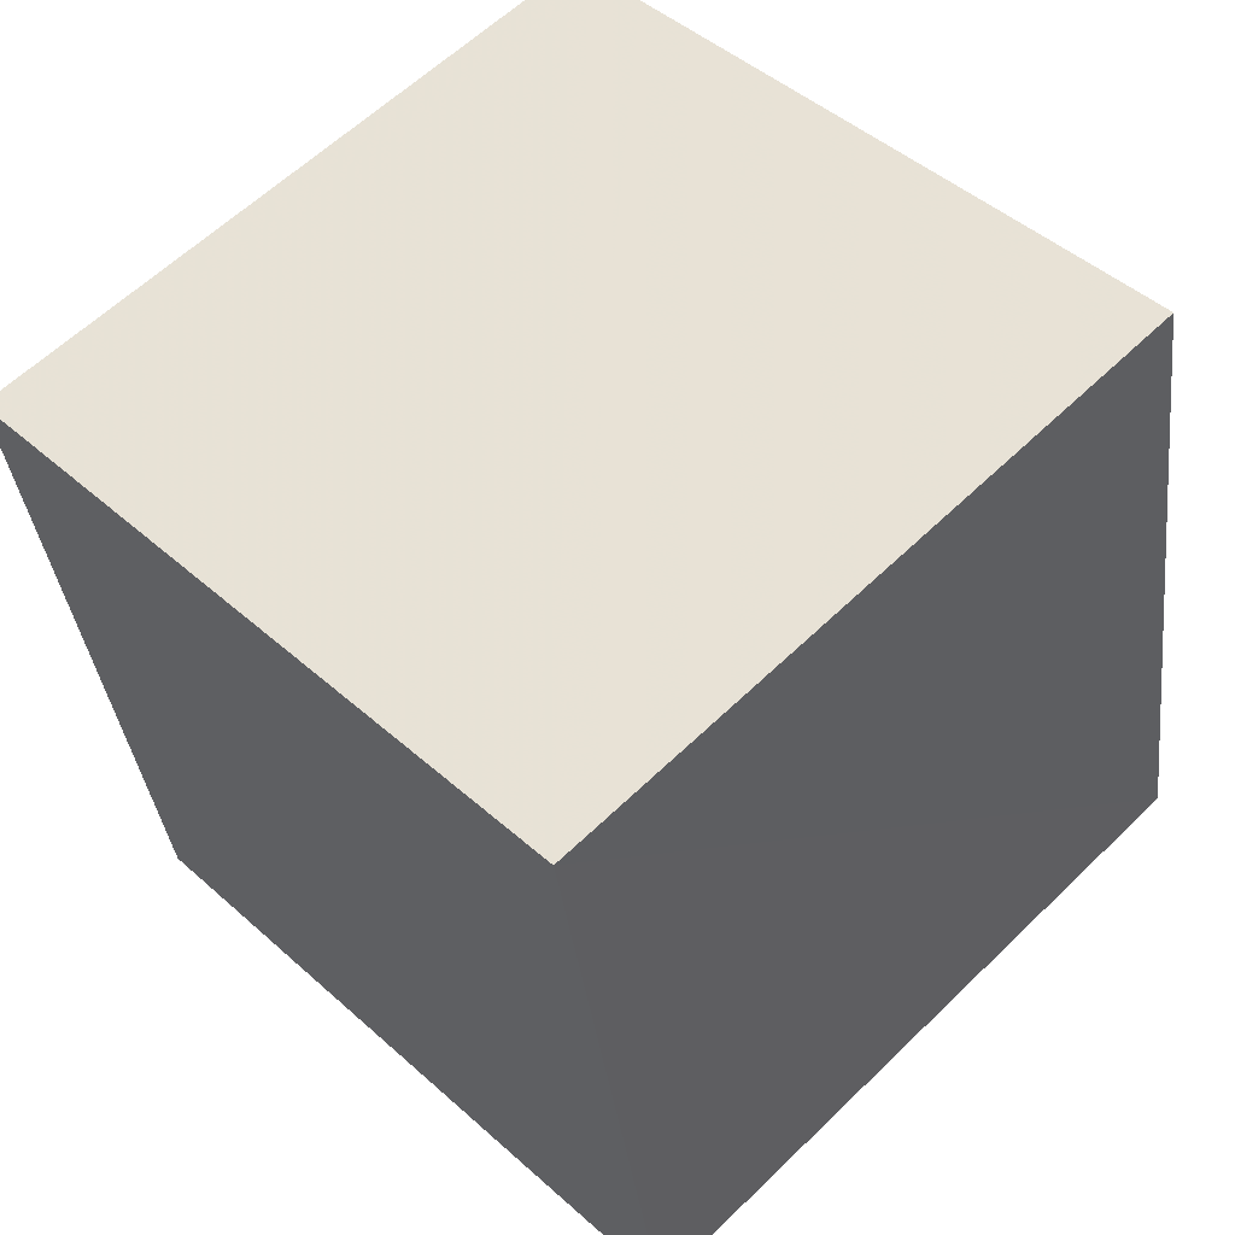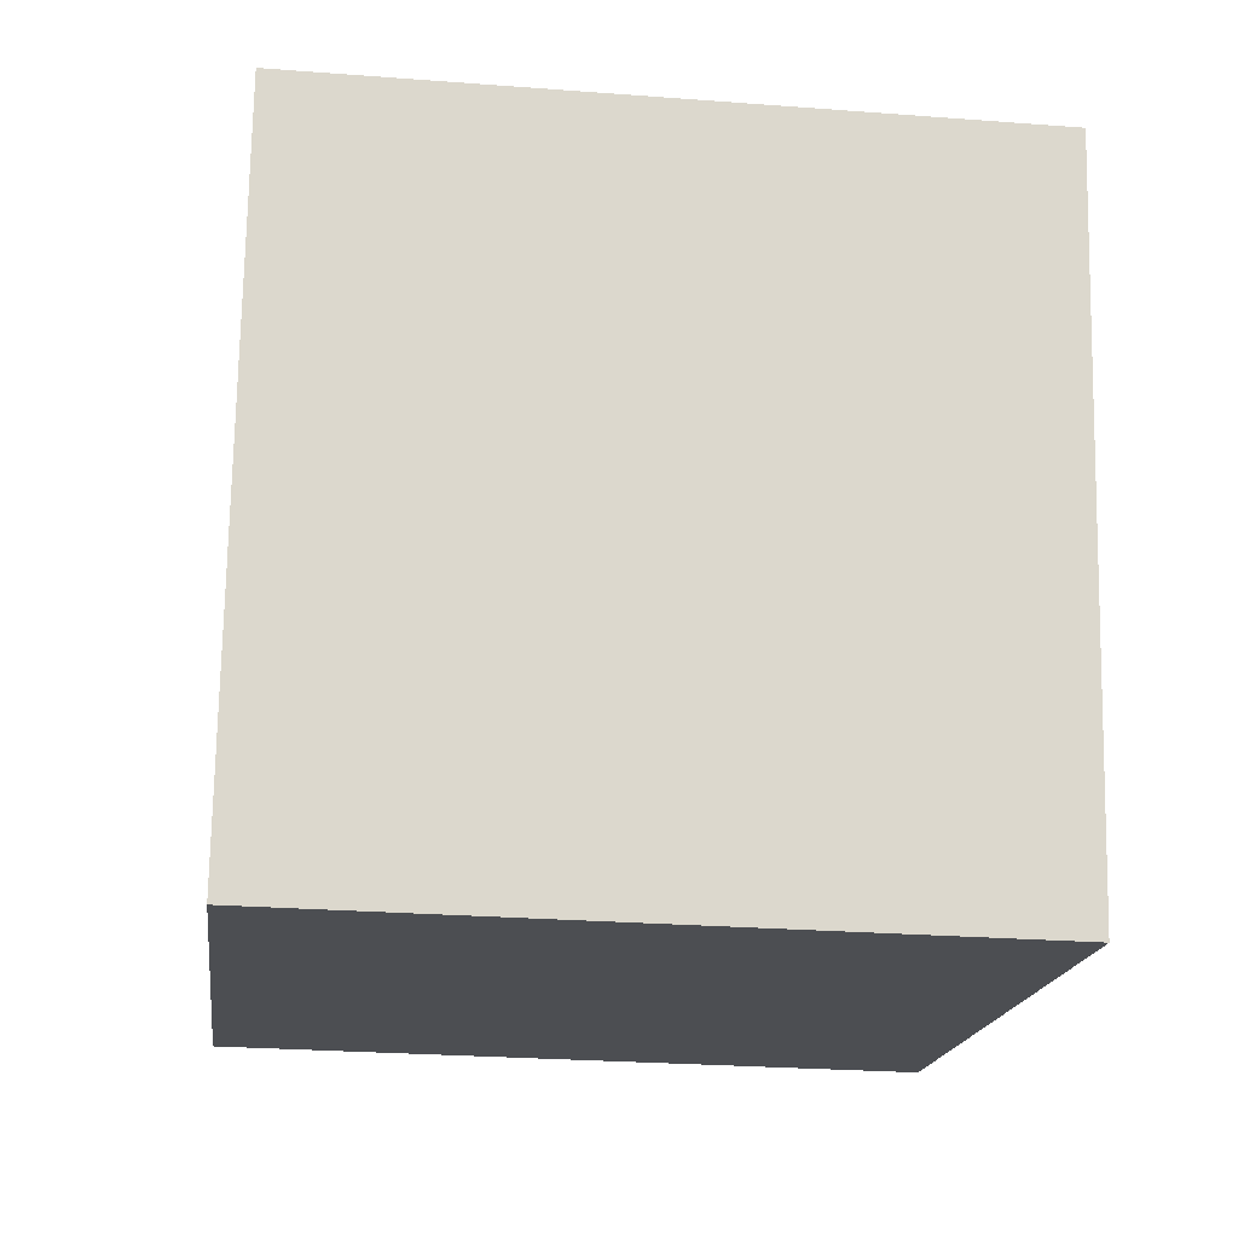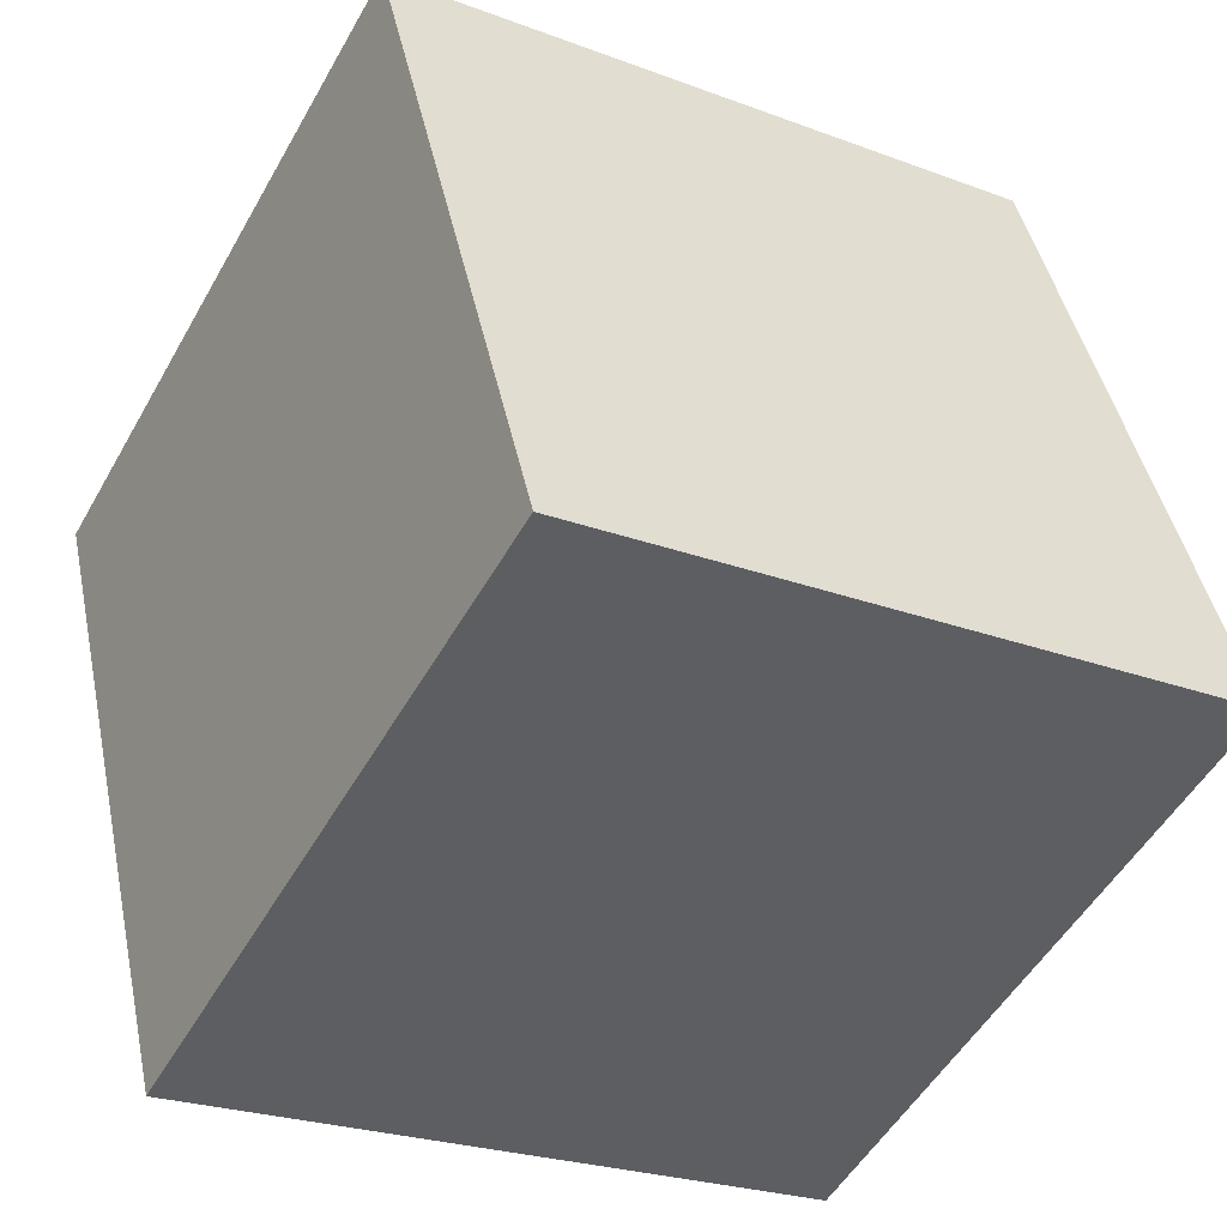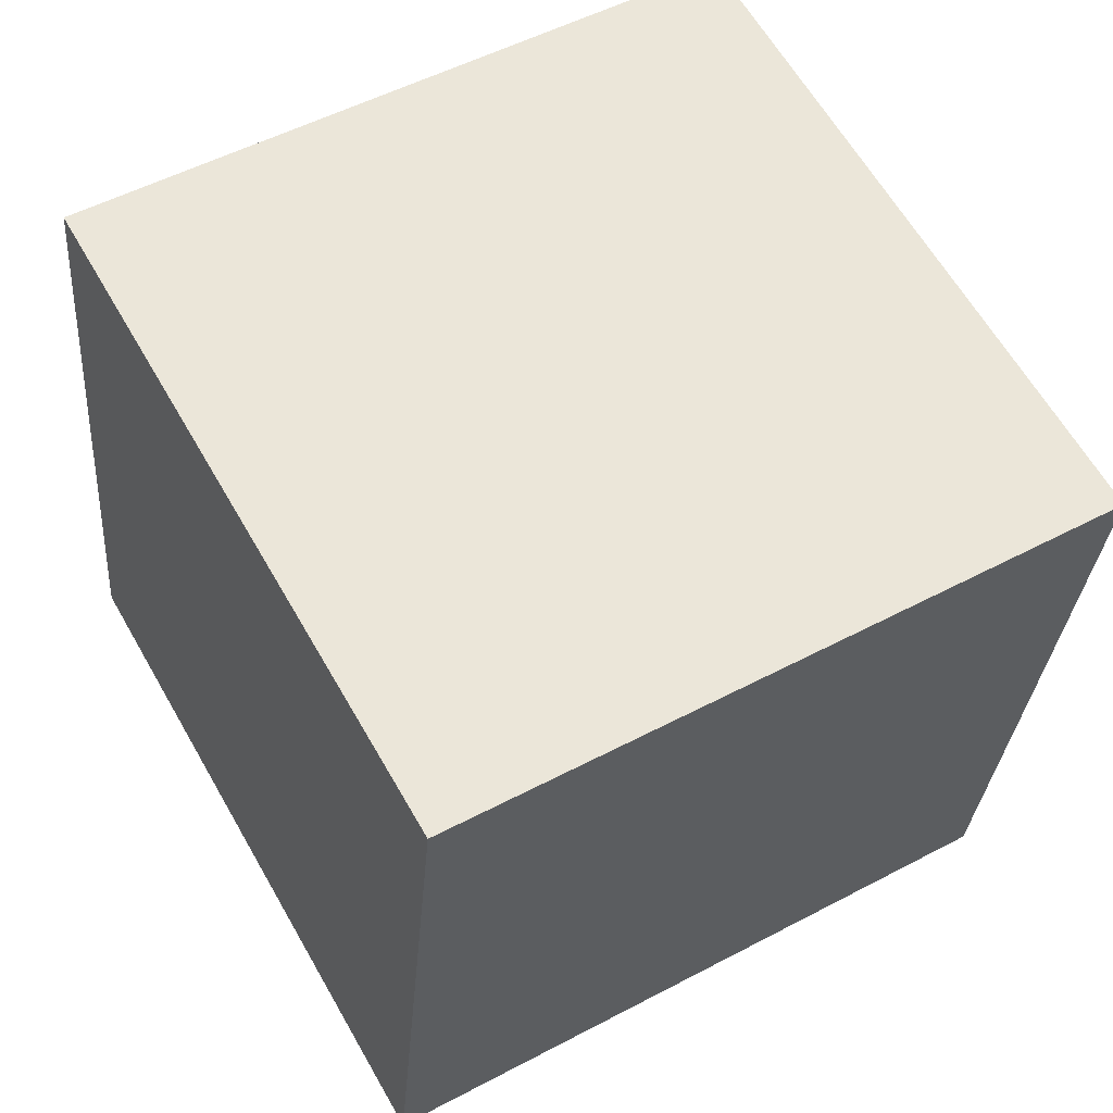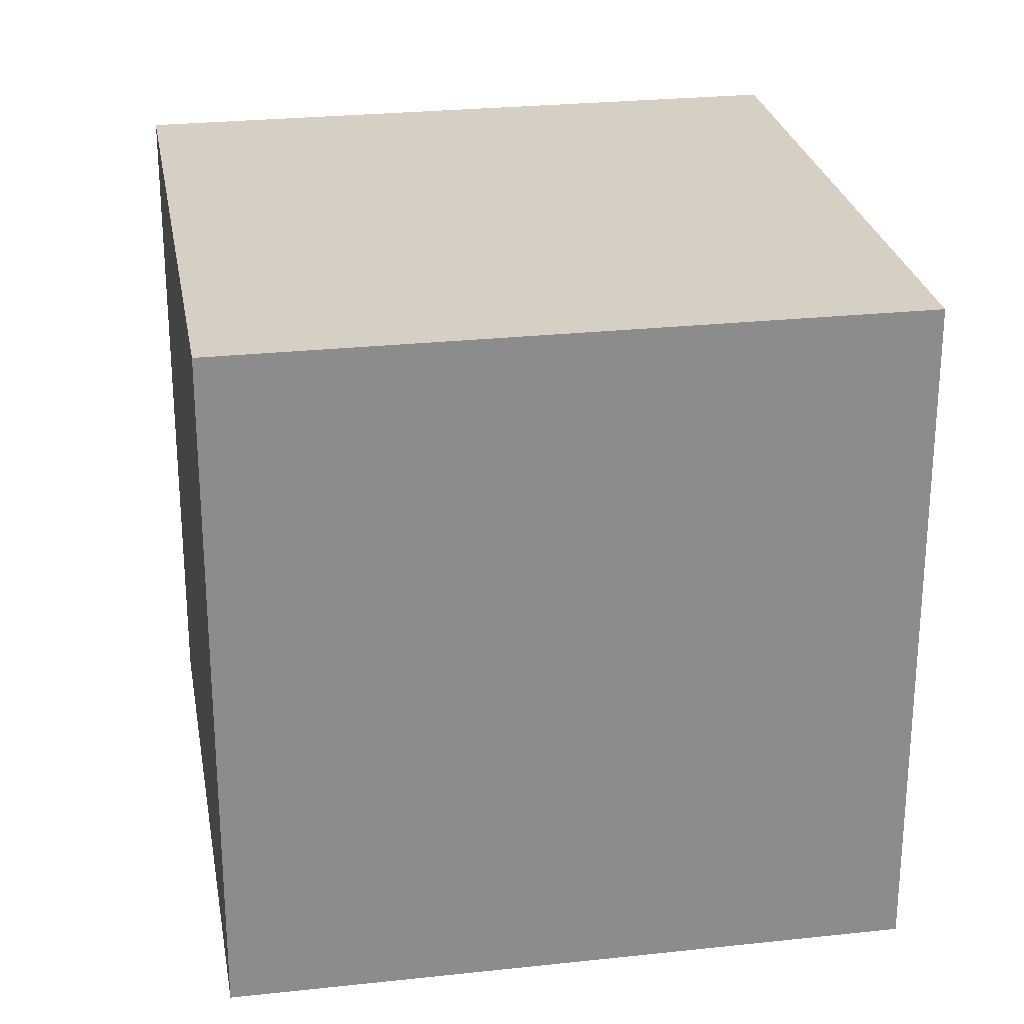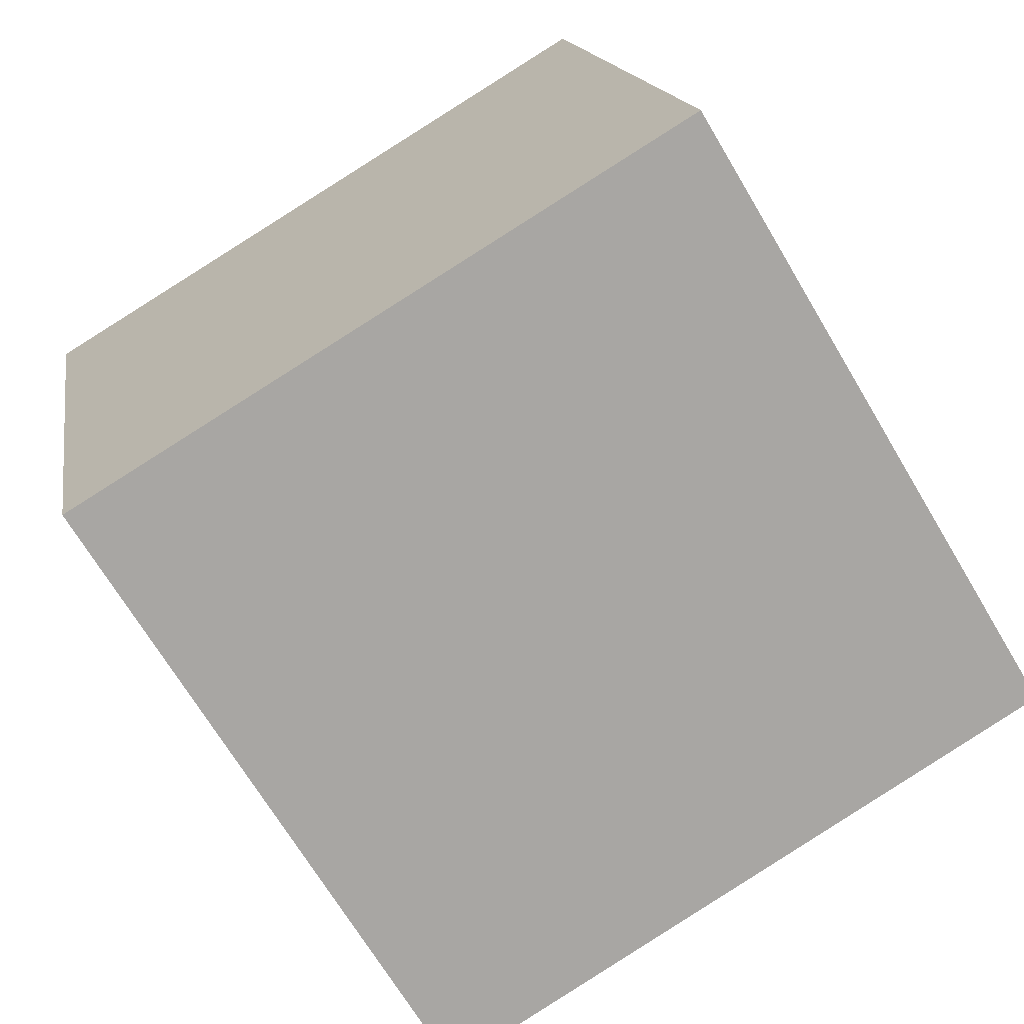
<metadata>
{"format":"obj","ext":"obj","renderer":"f3d","projection":"perspective","resolution":1024,"background":"white","views":[{"elev":62.9,"azim":-42.8,"up":"+Y"},{"elev":-4.3,"azim":-4.4,"up":"+Y"},{"elev":-49.0,"azim":-121.3,"up":"+Z"},{"elev":47.5,"azim":147.6,"up":"+Z"},{"elev":38.7,"azim":-12.1,"up":"+Z"},{"elev":-65.4,"azim":-57.2,"up":"+Y"}]}
</metadata>
<code>
v  1.919  1.1  2.189
v  0.9202  1.144  2.227
v  0.955  2.121  2.01
v  1.954  2.076  1.973
v  1.873  0.8853  1.213
v  0.8744  0.9299  1.251
v  0.9093  1.906  1.034
v  1.908  1.862  0.9967
f 3 1 2
f 5 7 6
f 1 3 4
f 1 6 2
f 7 5 8
f 2 7 3
f 6 1 5
f 3 8 4
f 7 2 6
f 1 8 5
f 8 3 7
f 8 1 4

</code>
